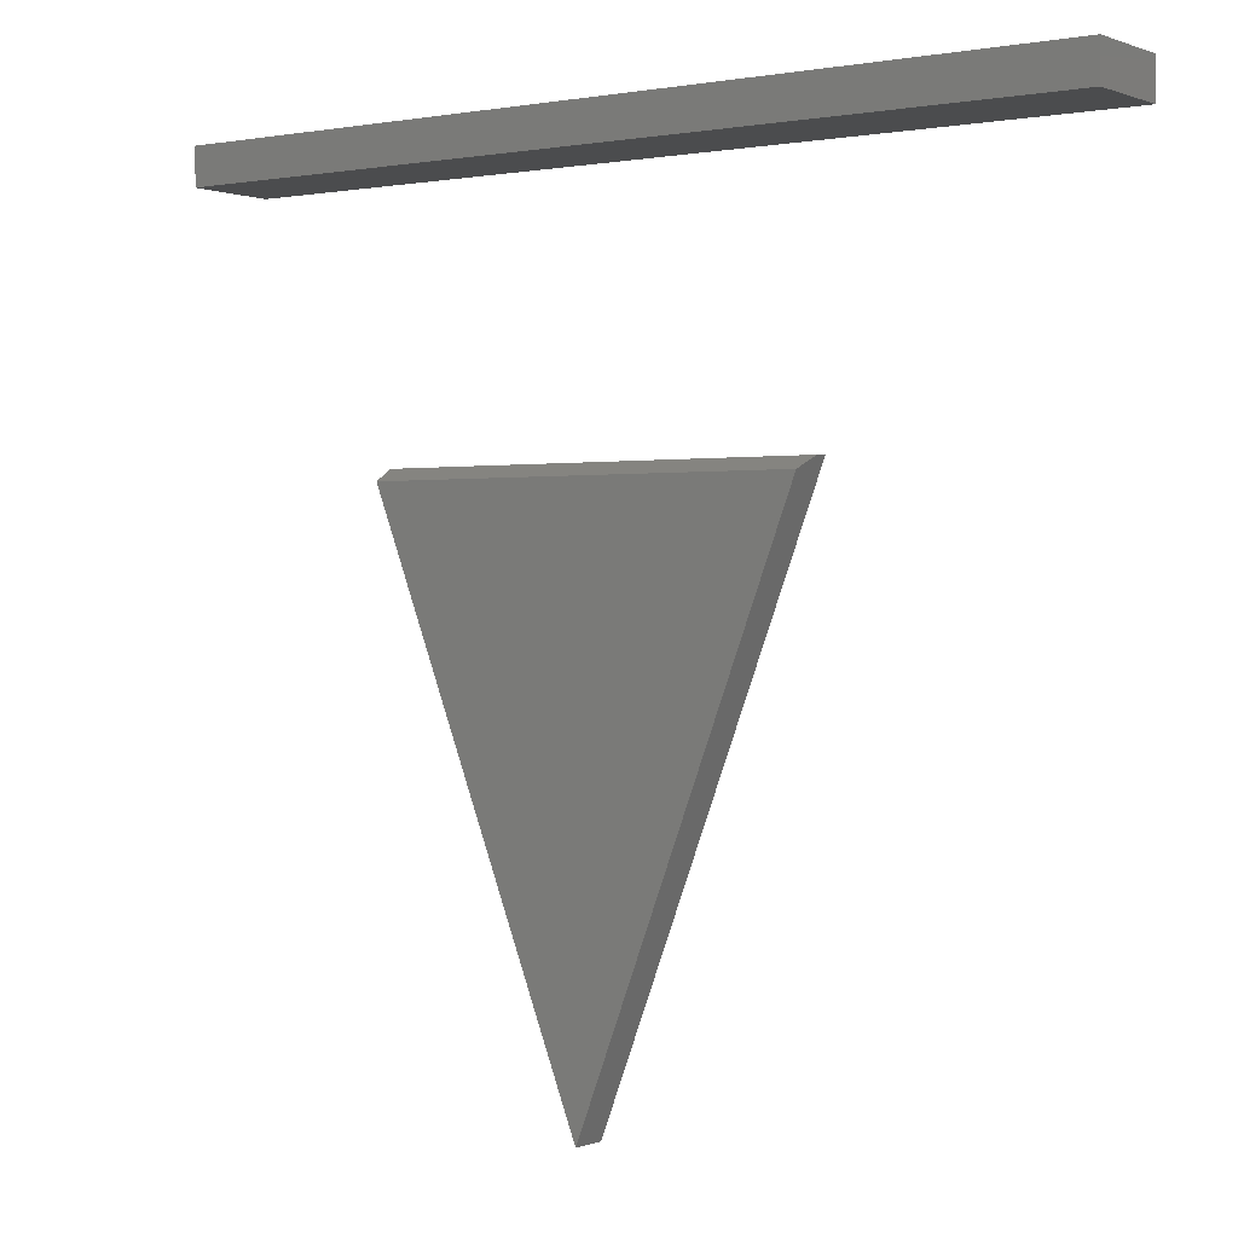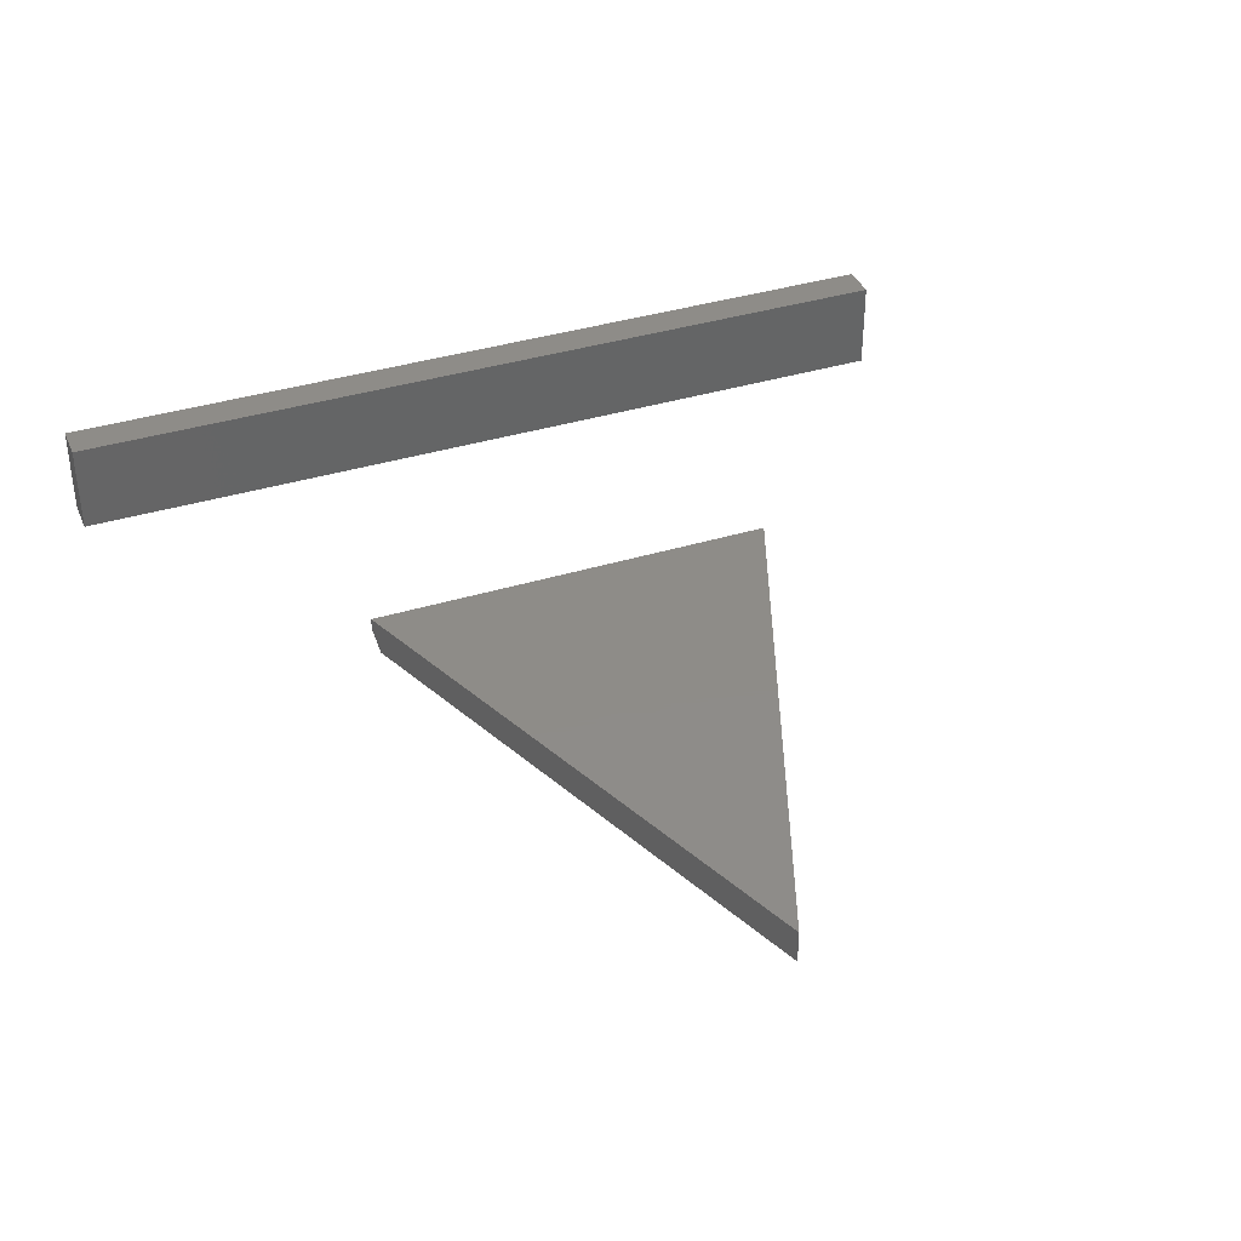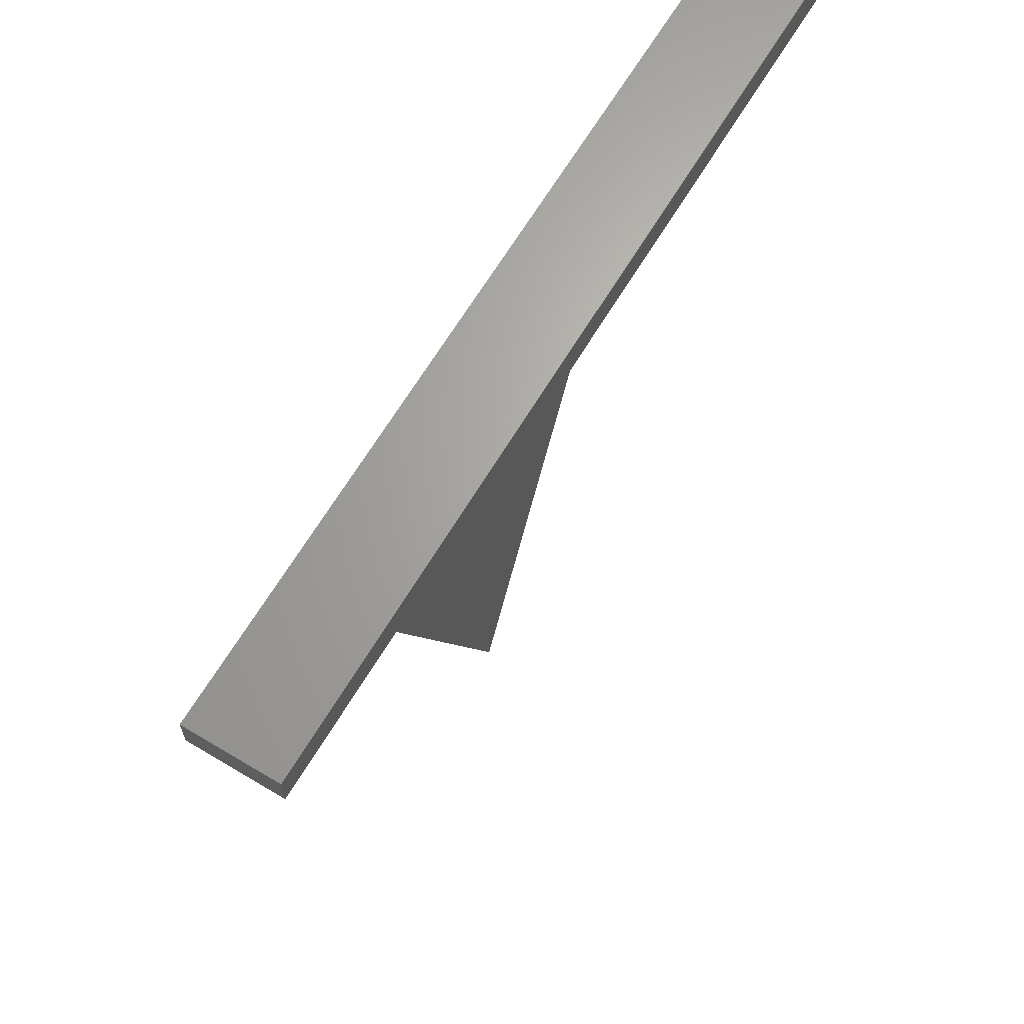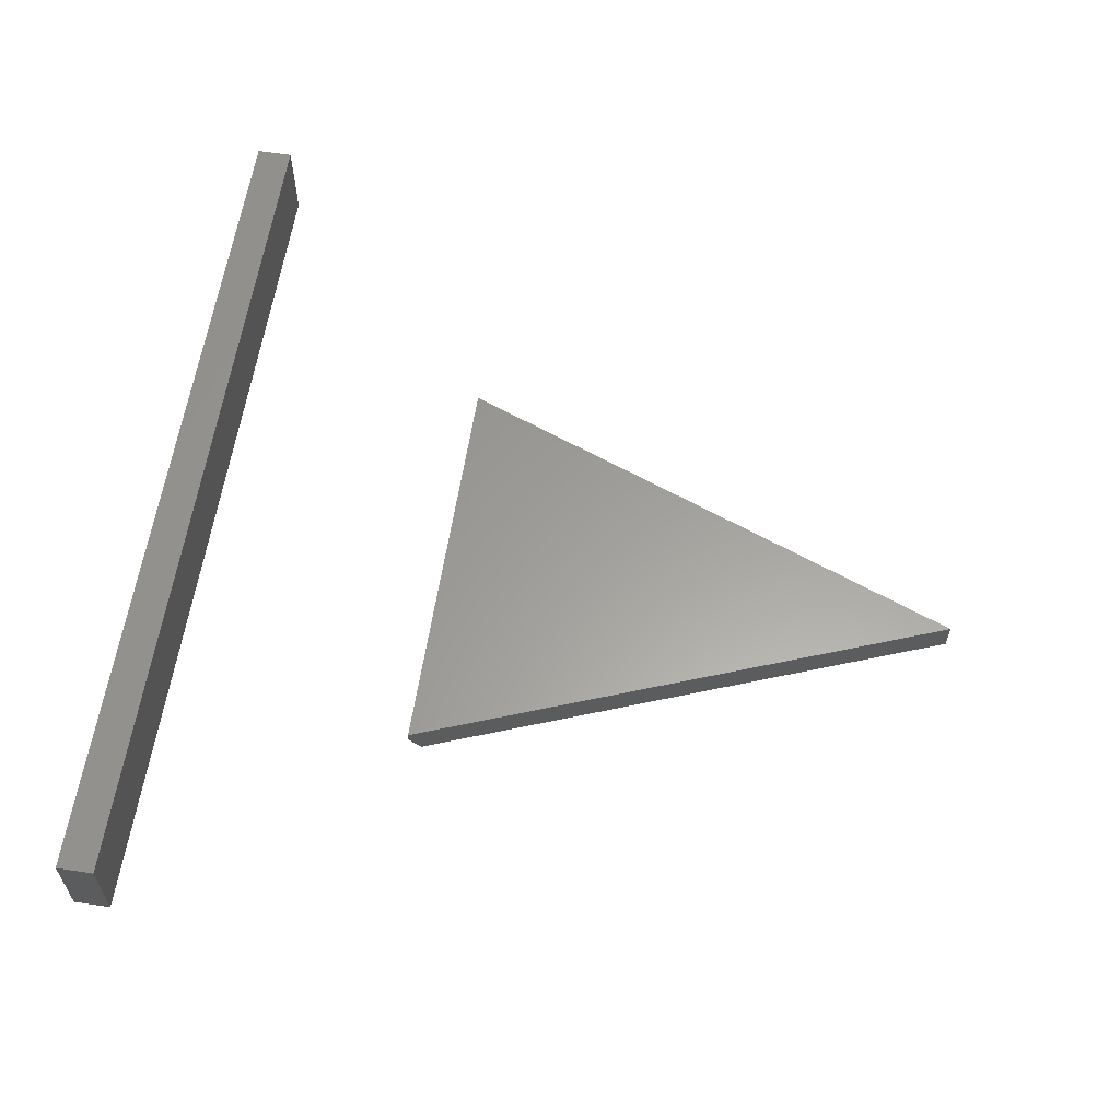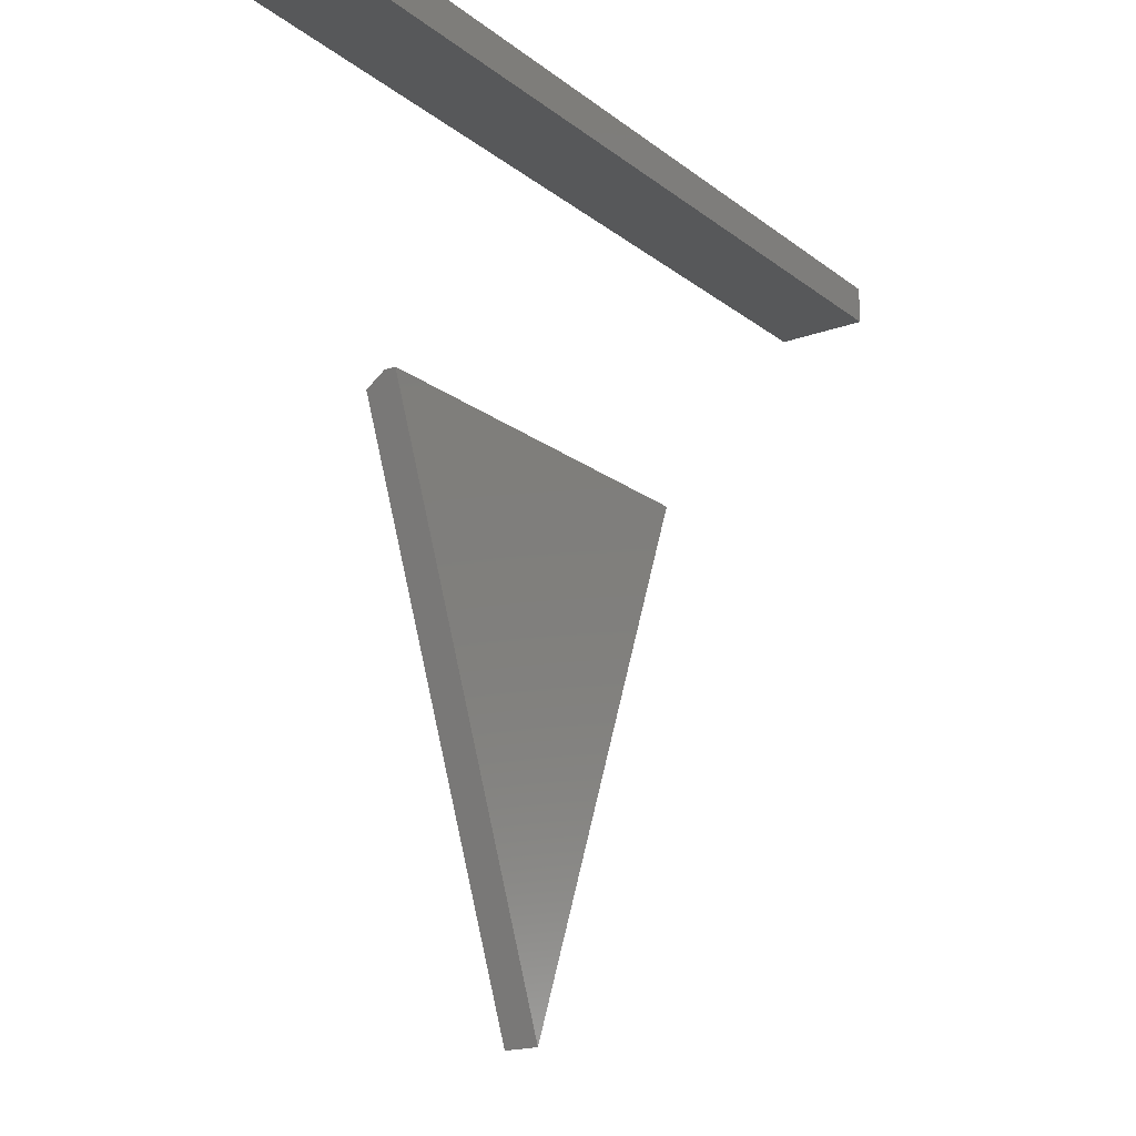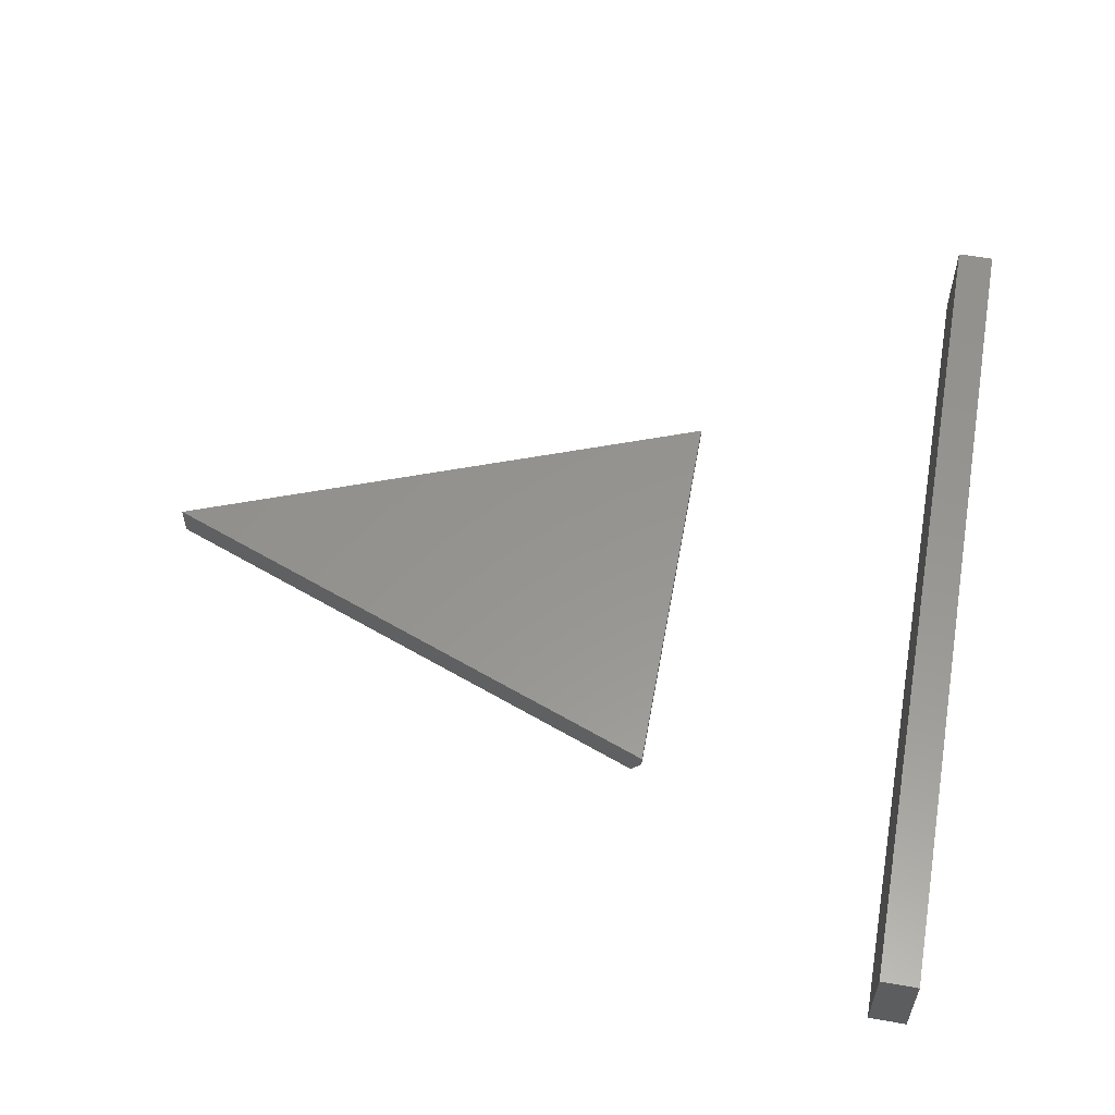
<metadata>
{"format":"stl","ext":"stl","renderer":"f3d","projection":"perspective","resolution":1024,"background":"white","views":[{"elev":0.4,"azim":-144.5,"up":"+Y"},{"elev":37.8,"azim":-21.4,"up":"+Z"},{"elev":65.9,"azim":-59.0,"up":"+Y"},{"elev":60.9,"azim":-81.1,"up":"+Z"},{"elev":-18.7,"azim":-55.1,"up":"+Y"},{"elev":57.5,"azim":100.3,"up":"+Z"}]}
</metadata>
<code>
# stl→obj: 18 verts, 28 faces
v -0.2969 -0.02344 0.08594
v 0.3047 -0.02344 0.08594
v -0.2969 0.001891 0.08594
v 0.3047 0.001891 0.08594
v -0.2969 -0.02344 0.02344
v -0.2969 0.001891 0.02344
v 0.3047 -0.02344 0.02344
v 0.3047 0.001891 0.02344
v 0.001974 -0.1978 0.01562
v 0.1449 -0.1978 0.01562
v 0.1419 -0.2056 0
v -0.1379 -0.2056 0
v -0.141 -0.1978 0.01562
v 0.001974 -0.5681 0
v 0.001974 -0.1978 0.02344
v -0.141 -0.1978 0.02344
v 0.1449 -0.1978 0.02344
v 0.001974 -0.5681 0.02344
f 1 2 3
f 3 2 4
f 5 6 7
f 7 6 8
f 6 5 3
f 3 5 1
f 4 8 3
f 3 8 6
f 7 8 2
f 2 8 4
f 1 5 2
f 2 5 7
f 9 10 11
f 9 11 12
f 9 12 13
f 11 14 12
f 15 9 16
f 16 9 13
f 17 10 15
f 15 10 9
f 18 14 17
f 17 14 11
f 17 11 10
f 14 18 12
f 12 18 16
f 12 16 13
f 18 15 16
f 18 17 15

</code>
